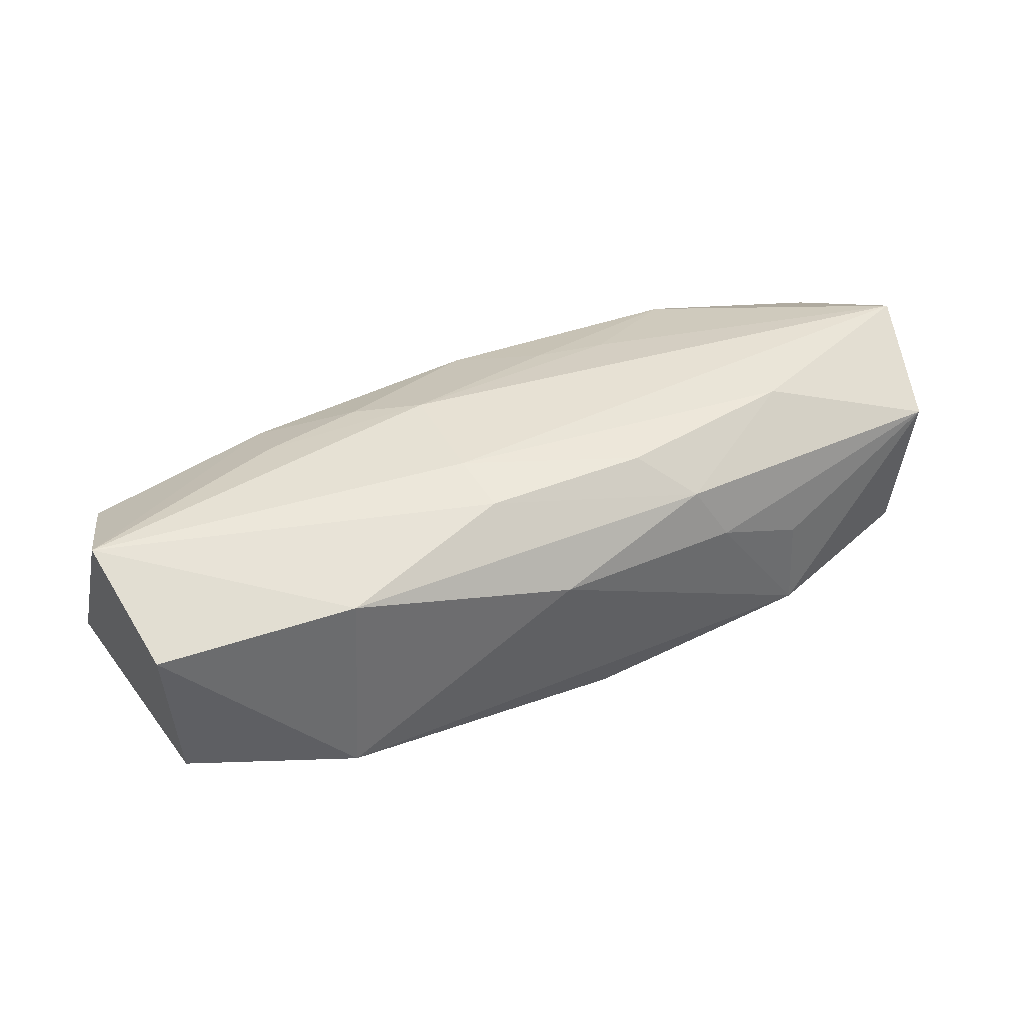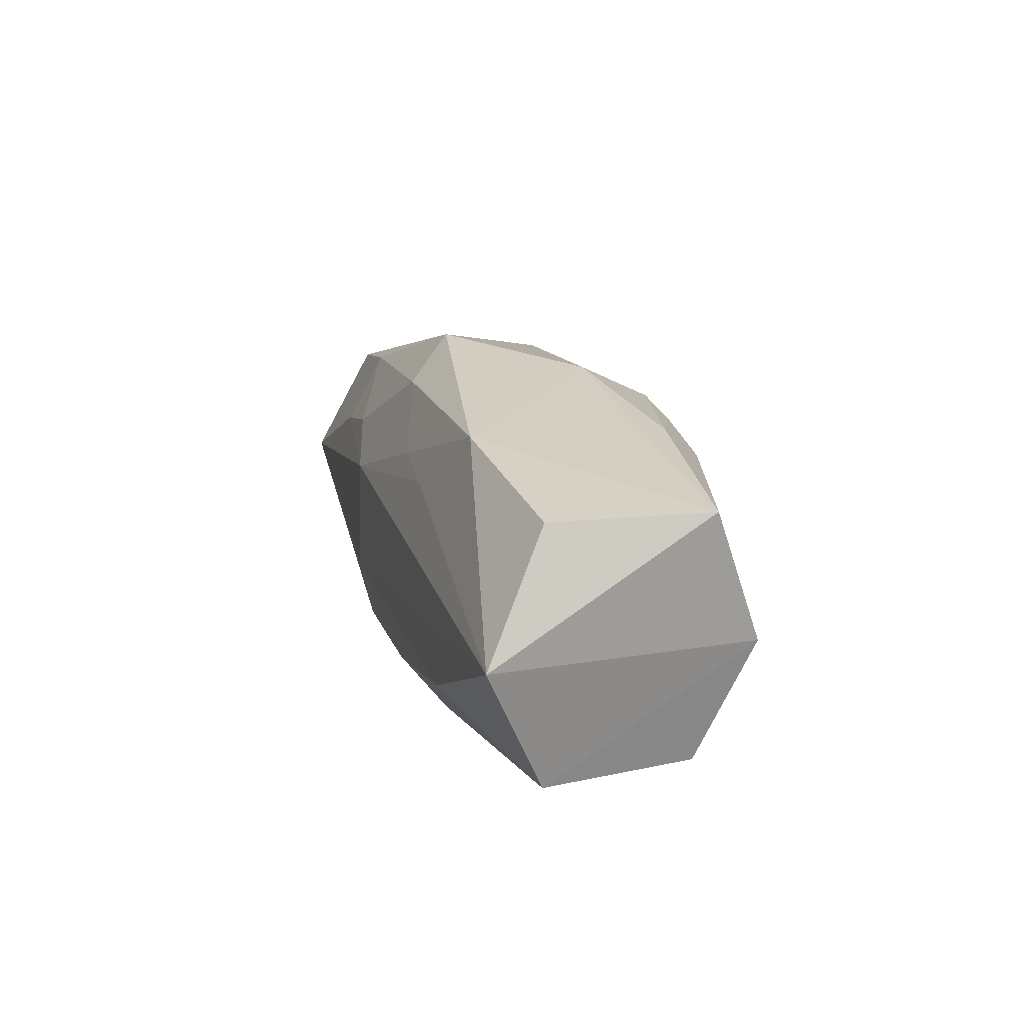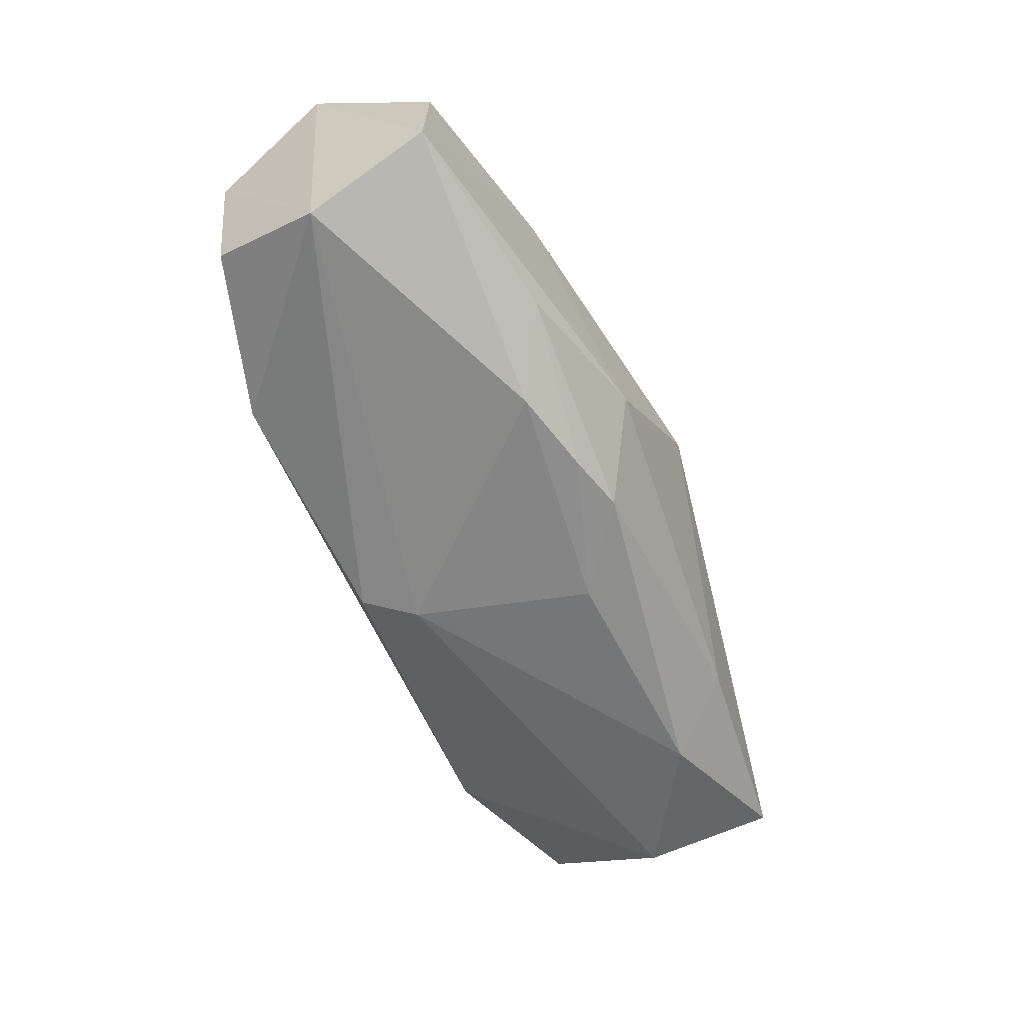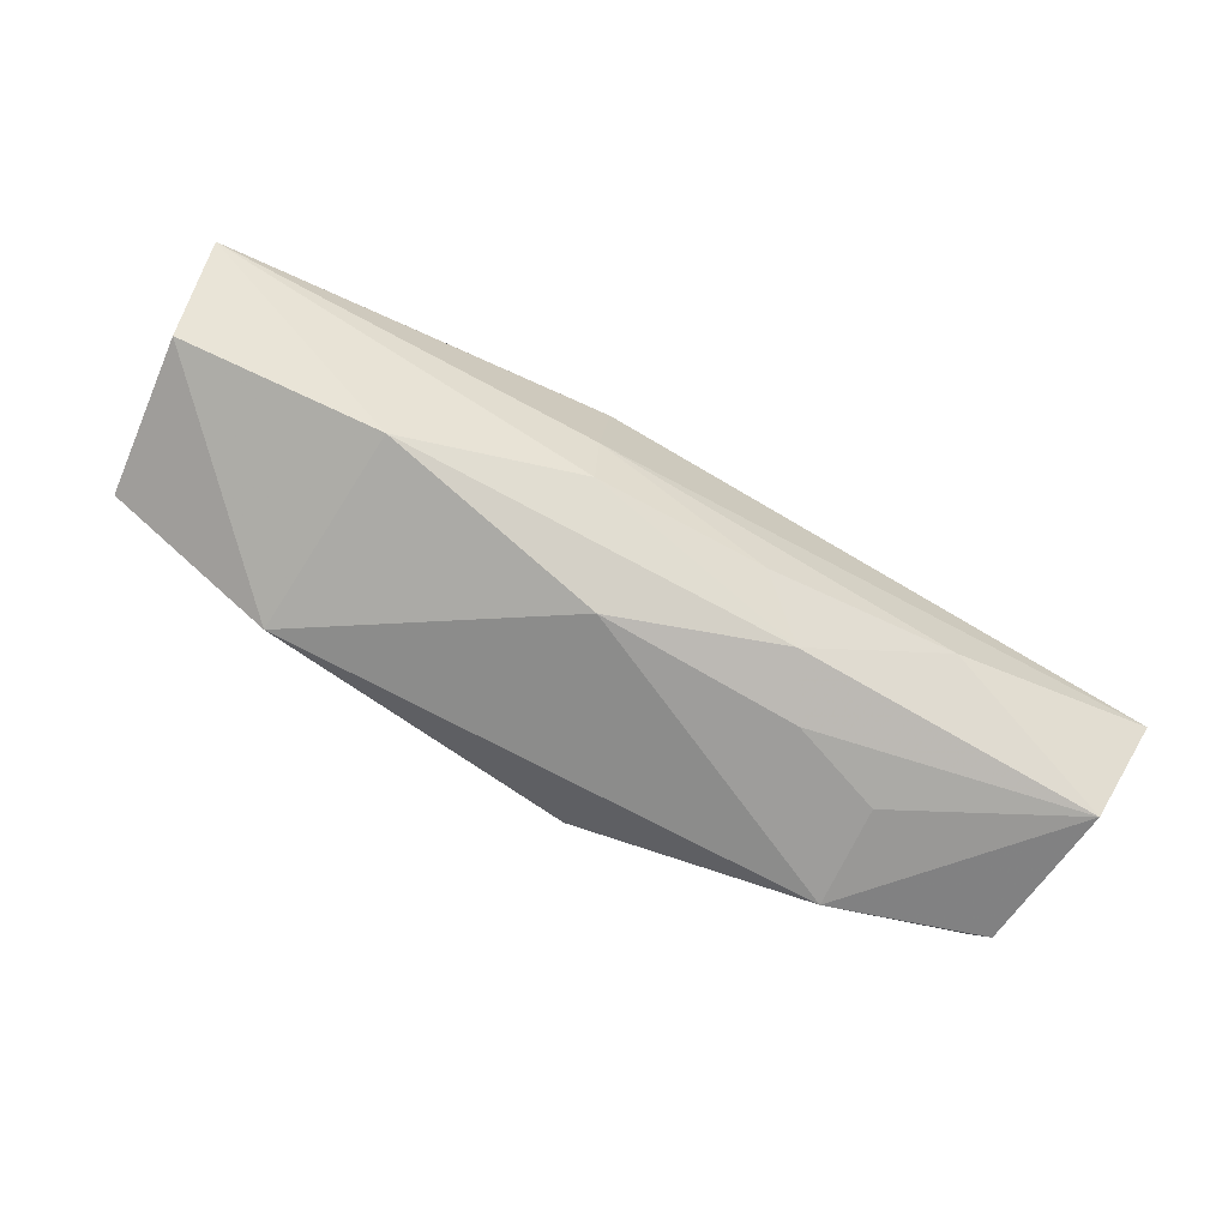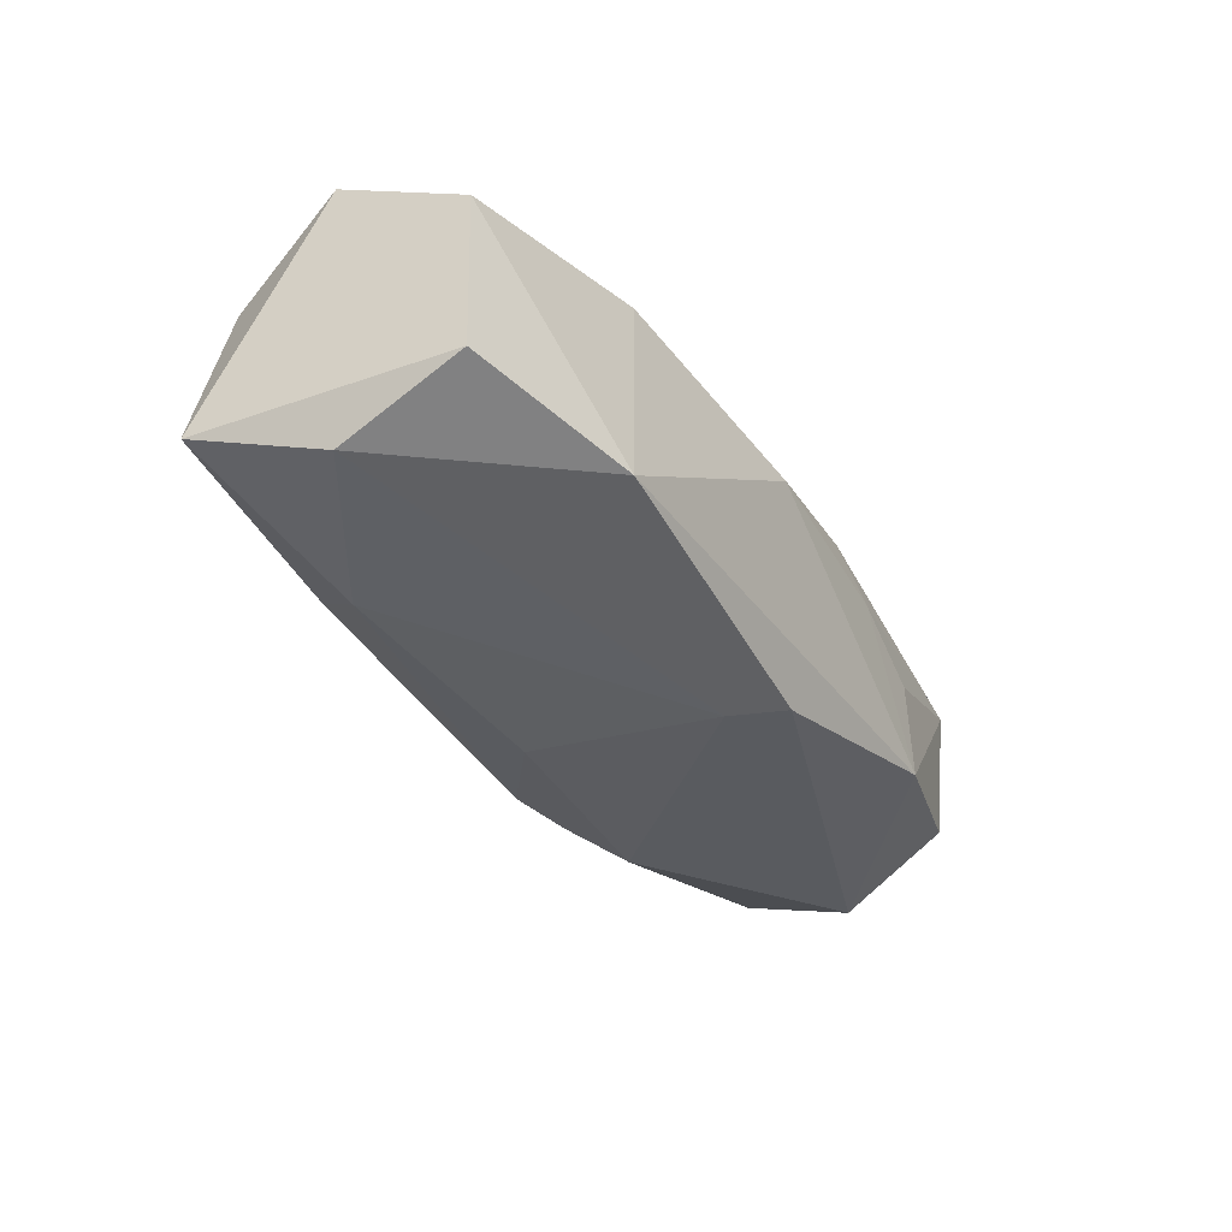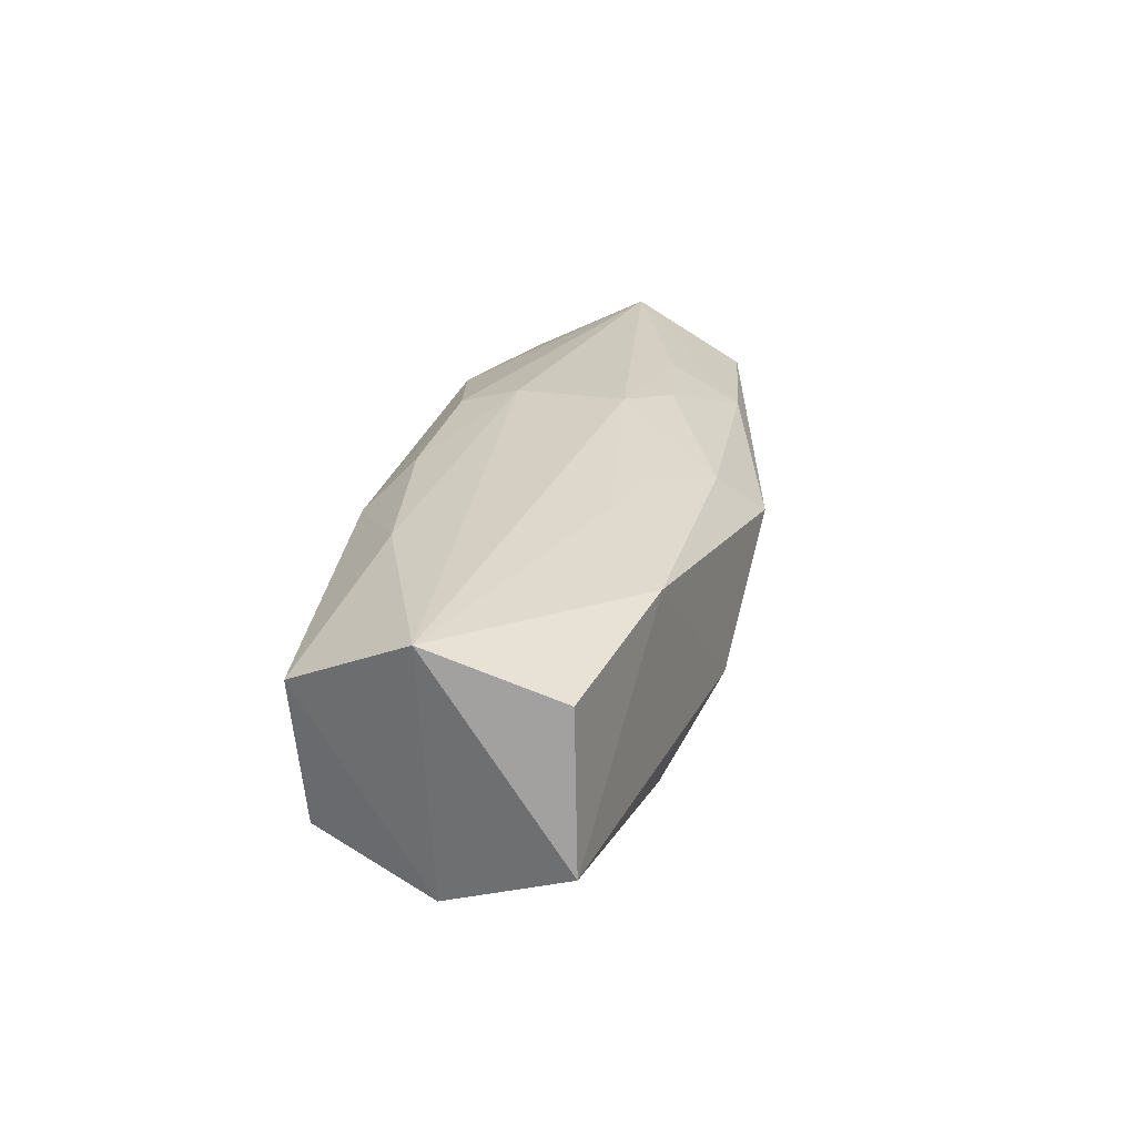
<metadata>
{"format":"obj","ext":"obj","renderer":"f3d","projection":"perspective","resolution":1024,"background":"white","views":[{"elev":39.5,"azim":-30.4,"up":"+Z"},{"elev":9.7,"azim":74.5,"up":"+Y"},{"elev":-59.3,"azim":109.7,"up":"+Z"},{"elev":-70.4,"azim":-28.5,"up":"+Y"},{"elev":-37.2,"azim":-63.2,"up":"+Z"},{"elev":25.7,"azim":98.1,"up":"+Z"}]}
</metadata>
<code>
v -0.03342 0.002602 -0.01008
v -0.02154 -0.01153 -0.008409
v 0.009229 0.01396 -0.003672
v -0.03431 -0.006885 -0.006389
v -0.03623 0.002453 0.009957
v 0.002376 -0.01169 -0.01124
v -0.02044 -0.01105 0.00726
v -0.03538 -0.007238 0.005409
v 0.02121 0.01018 0.008691
v 0.01212 -0.01448 0.003395
v 0.03507 0.006119 0.007129
v -0.0216 0.008592 -0.01152
v -0.01109 0.007773 0.01043
v -0.006461 0.004318 0.01163
v -0.002546 0.006463 -0.01217
v -0.001123 0.01603 0.00513
v 0.02048 -0.008544 0.01122
v 0.01217 0.005561 0.01052
v 0.03658 0.006554 -0.004702
v -0.007269 -0.004355 0.01161
v 0.03684 -0.00358 0.01163
v 0.03467 -0.003019 -0.008574
v -0.01769 0.01275 0.007431
v 0.01944 -0.01441 0.0005816
v 9.106e-05 -0.00765 -0.01191
v -0.00327 -0.01448 0.004002
v -0.006997 -0.008929 0.01053
v 0.009522 -0.01336 0.007823
v 0.03245 -0.012 -0.004673
v 0.01549 0.007366 -0.01121
v 0.004249 0.01095 -0.01087
v -0.03293 0.01173 0.005636
v 0.02115 0.01022 -0.006459
v 0.001292 0.01233 0.008584
v -0.01917 0.007075 0.01008
v 0.0337 -0.01275 0.006807
v -0.01807 0.01353 -0.007358
v 0.01989 -0.01448 -0.007201
v 0.006807 0.007173 0.0103
v 0.00585 -0.009918 0.01073
v -0.03526 0.01289 -0.006515
v 0.008927 0.009427 -0.01126
f 19 11 21
f 5 41 8
f 8 41 4
f 2 8 4
f 16 41 32
f 32 41 5
f 4 41 1
f 1 2 4
f 17 36 21
f 5 27 20
f 20 14 5
f 21 14 20
f 20 17 21
f 22 19 21
f 21 36 22
f 22 36 29
f 3 19 33
f 33 31 3
f 7 27 5
f 5 8 7
f 7 2 26
f 8 2 7
f 23 32 5
f 16 32 23
f 12 1 41
f 12 31 15
f 9 3 16
f 21 11 9
f 11 19 9
f 19 3 9
f 10 24 36
f 38 22 29
f 29 36 38
f 36 24 38
f 26 2 38
f 38 10 26
f 24 10 38
f 42 31 33
f 15 31 42
f 37 3 31
f 37 12 41
f 31 12 37
f 37 41 16
f 16 3 37
f 5 14 35
f 35 23 5
f 14 39 34
f 39 9 34
f 16 23 34
f 34 9 16
f 21 9 18
f 18 9 39
f 18 14 21
f 18 39 14
f 6 38 2
f 22 38 6
f 36 17 28
f 26 10 28
f 28 10 36
f 28 7 26
f 27 7 28
f 19 22 30
f 33 19 30
f 30 42 33
f 15 42 30
f 23 35 13
f 13 34 23
f 13 35 14
f 14 34 13
f 2 1 25
f 25 6 2
f 1 12 25
f 25 12 15
f 15 30 25
f 22 6 25
f 25 30 22
f 27 28 40
f 40 28 17
f 40 20 27
f 17 20 40

</code>
